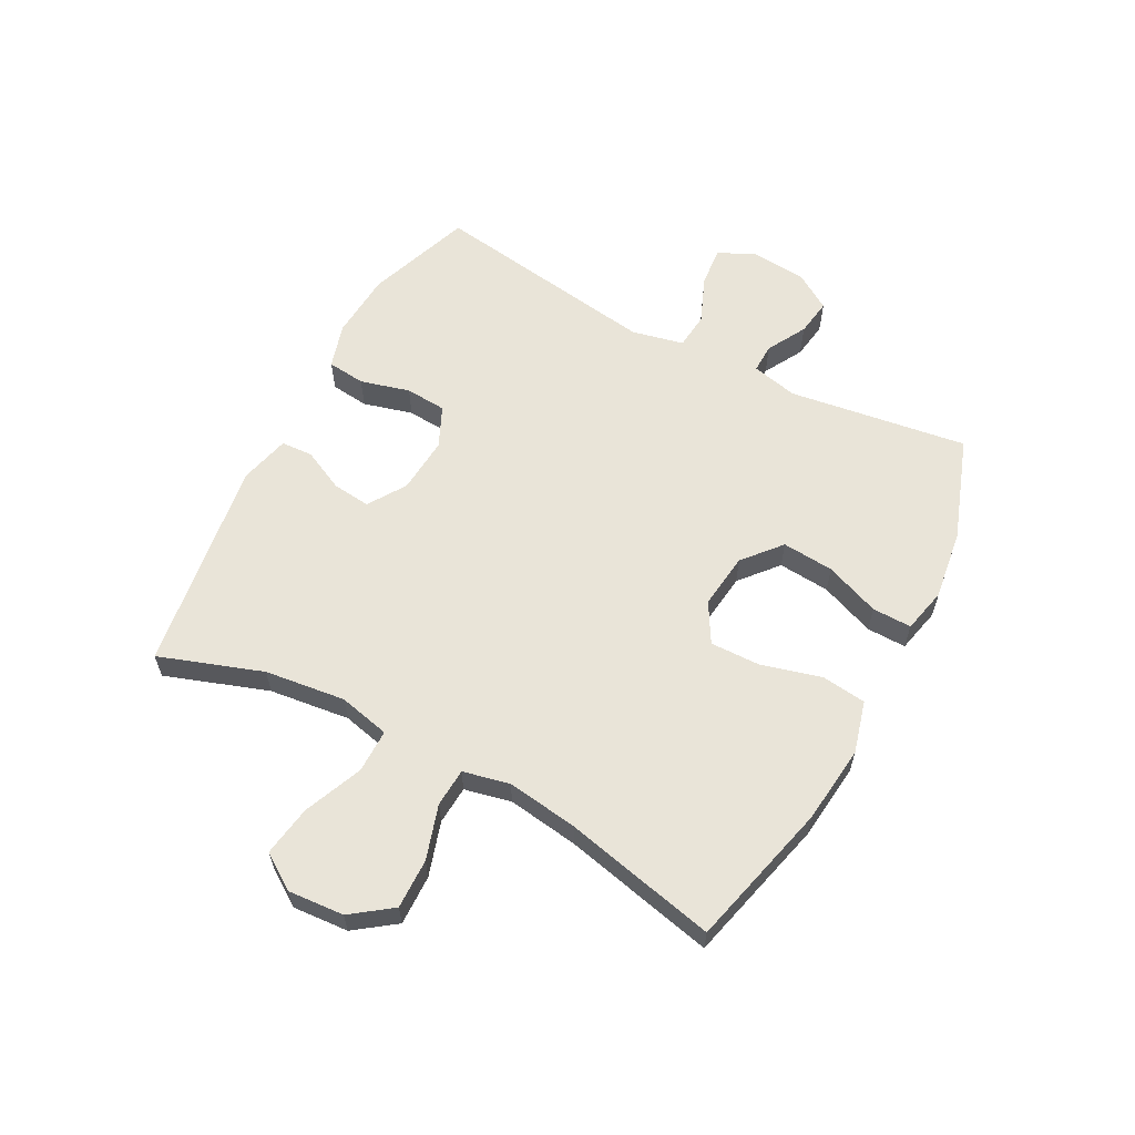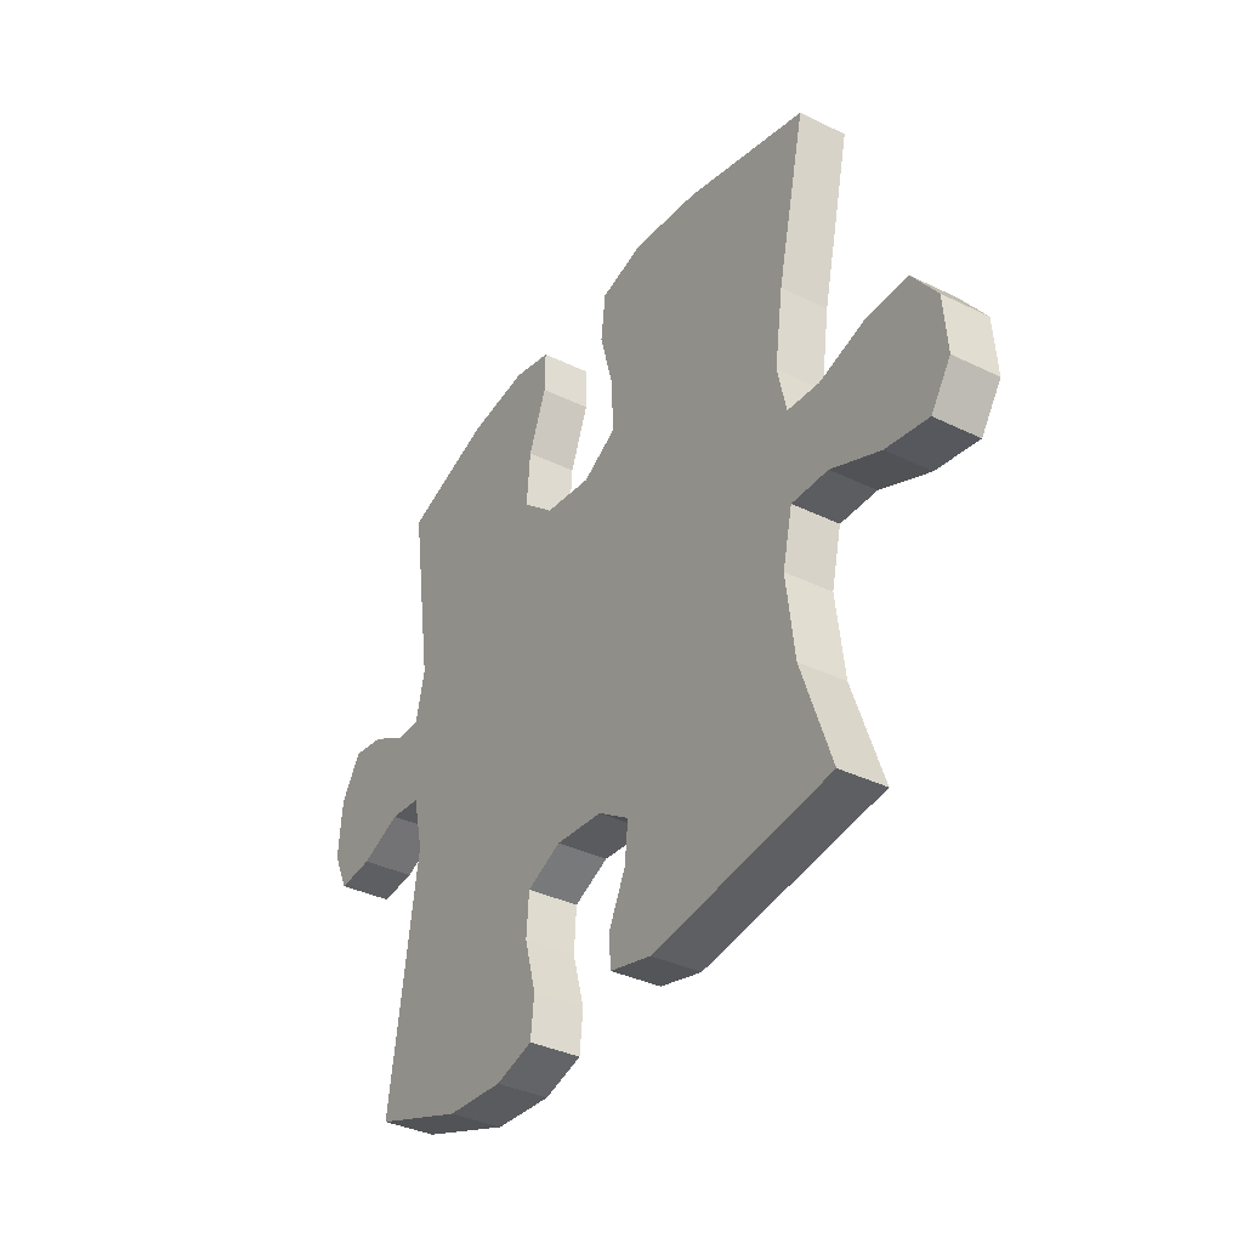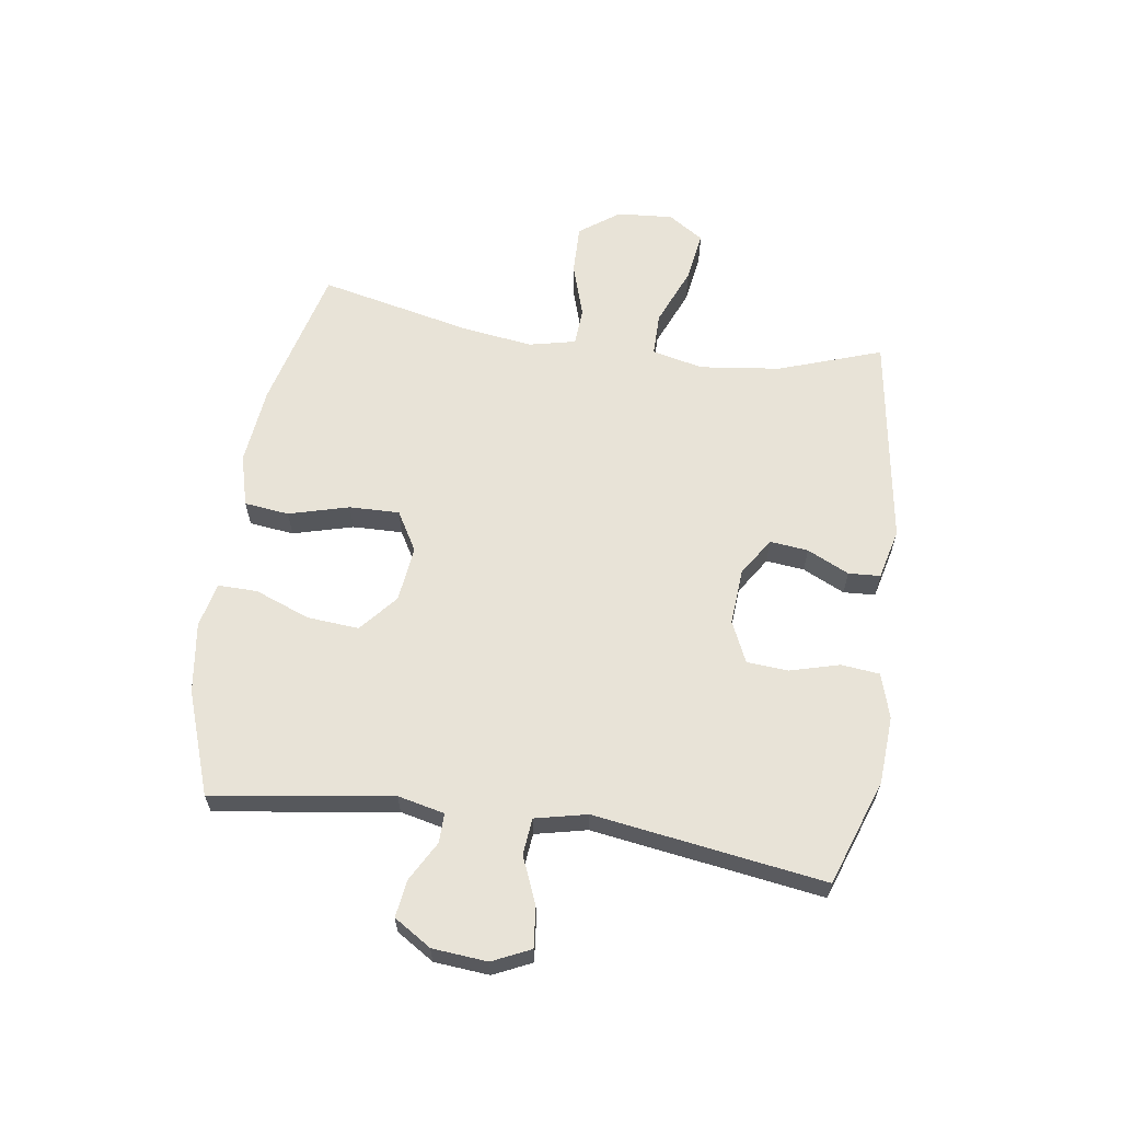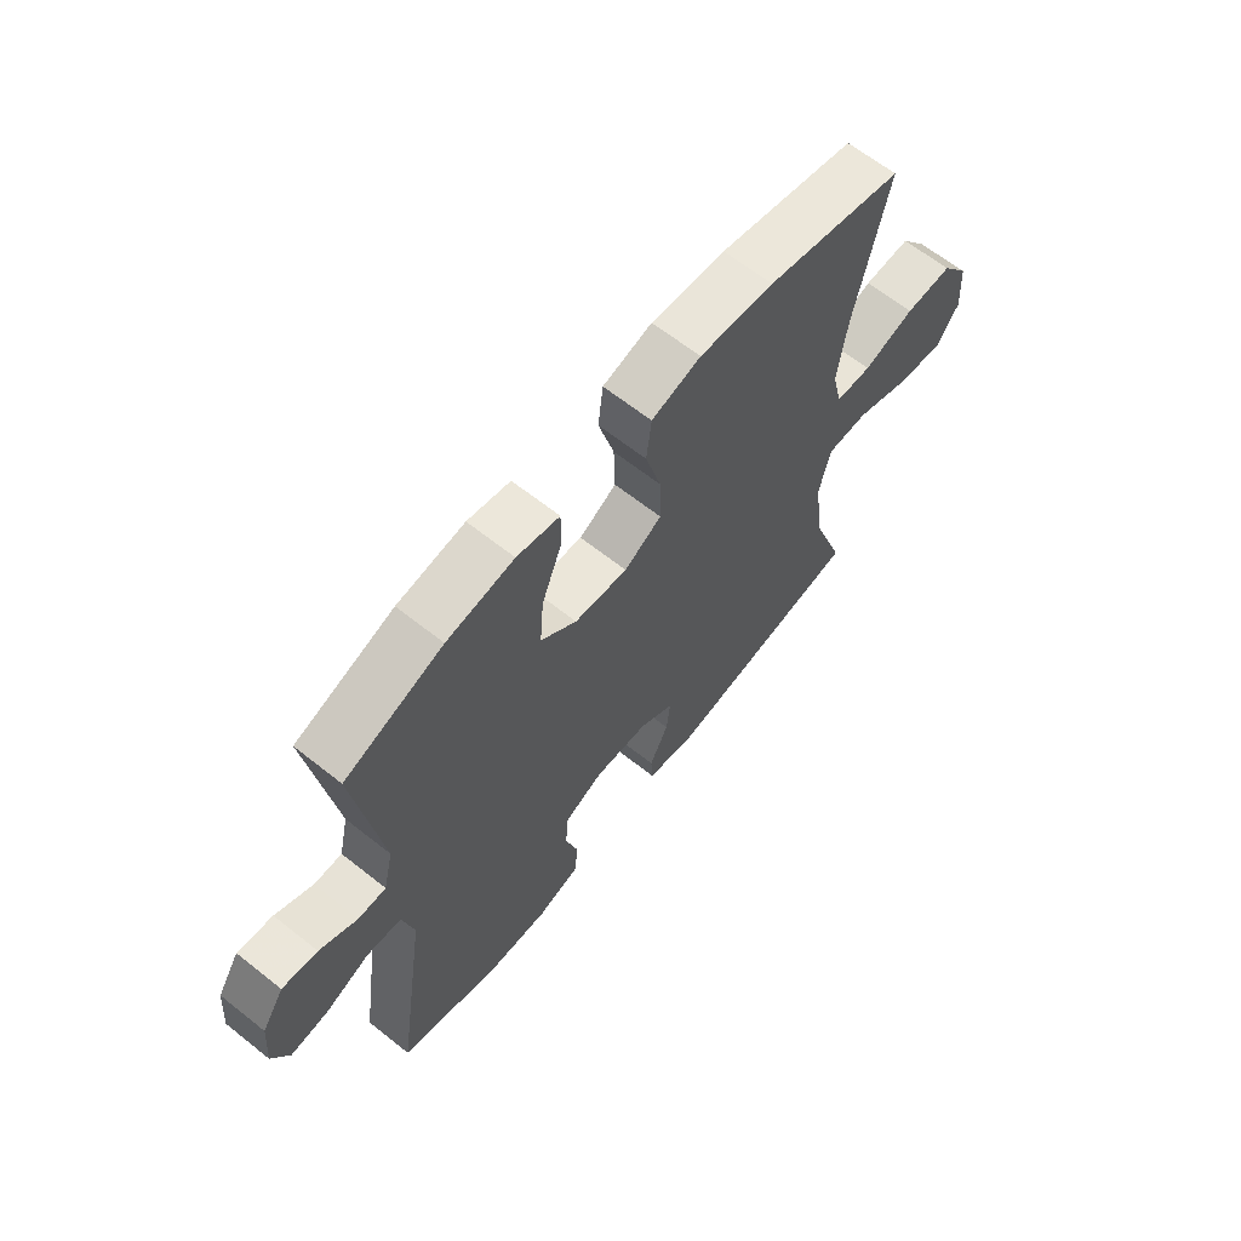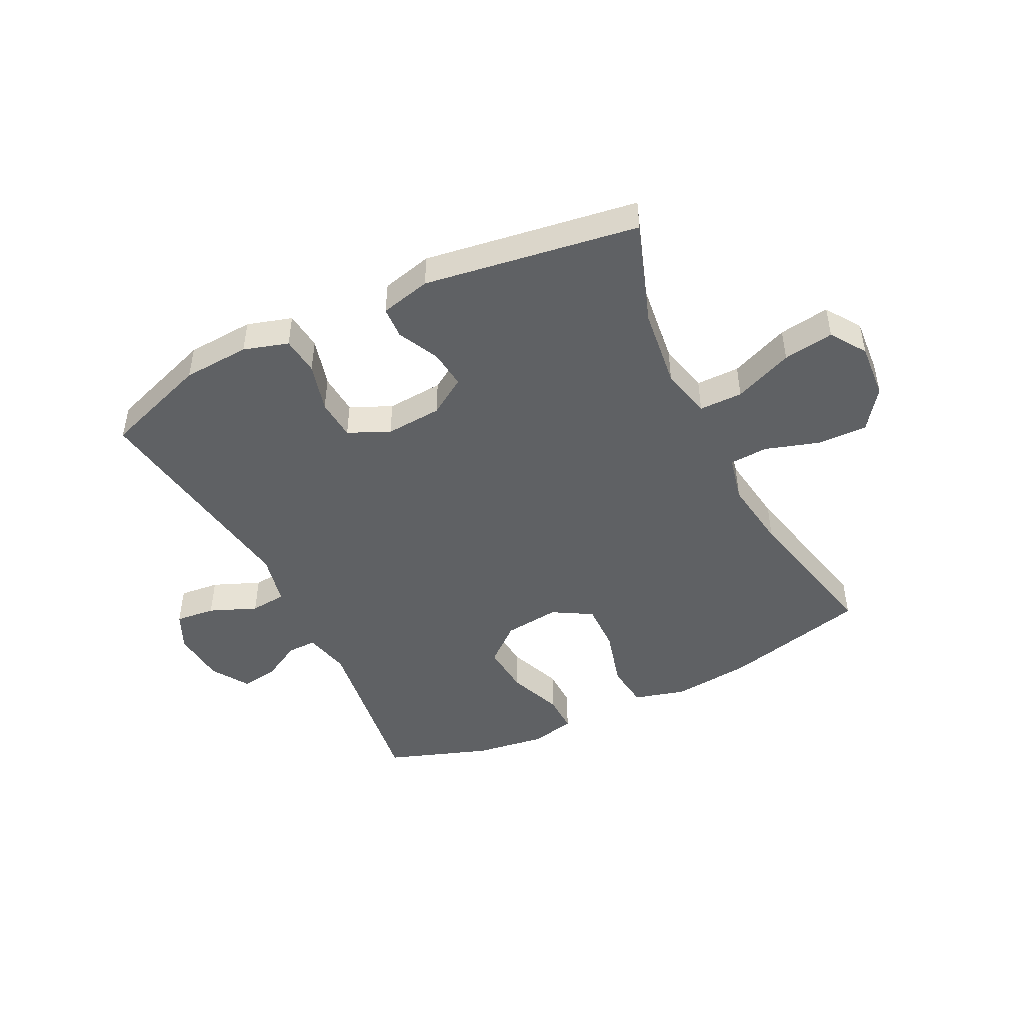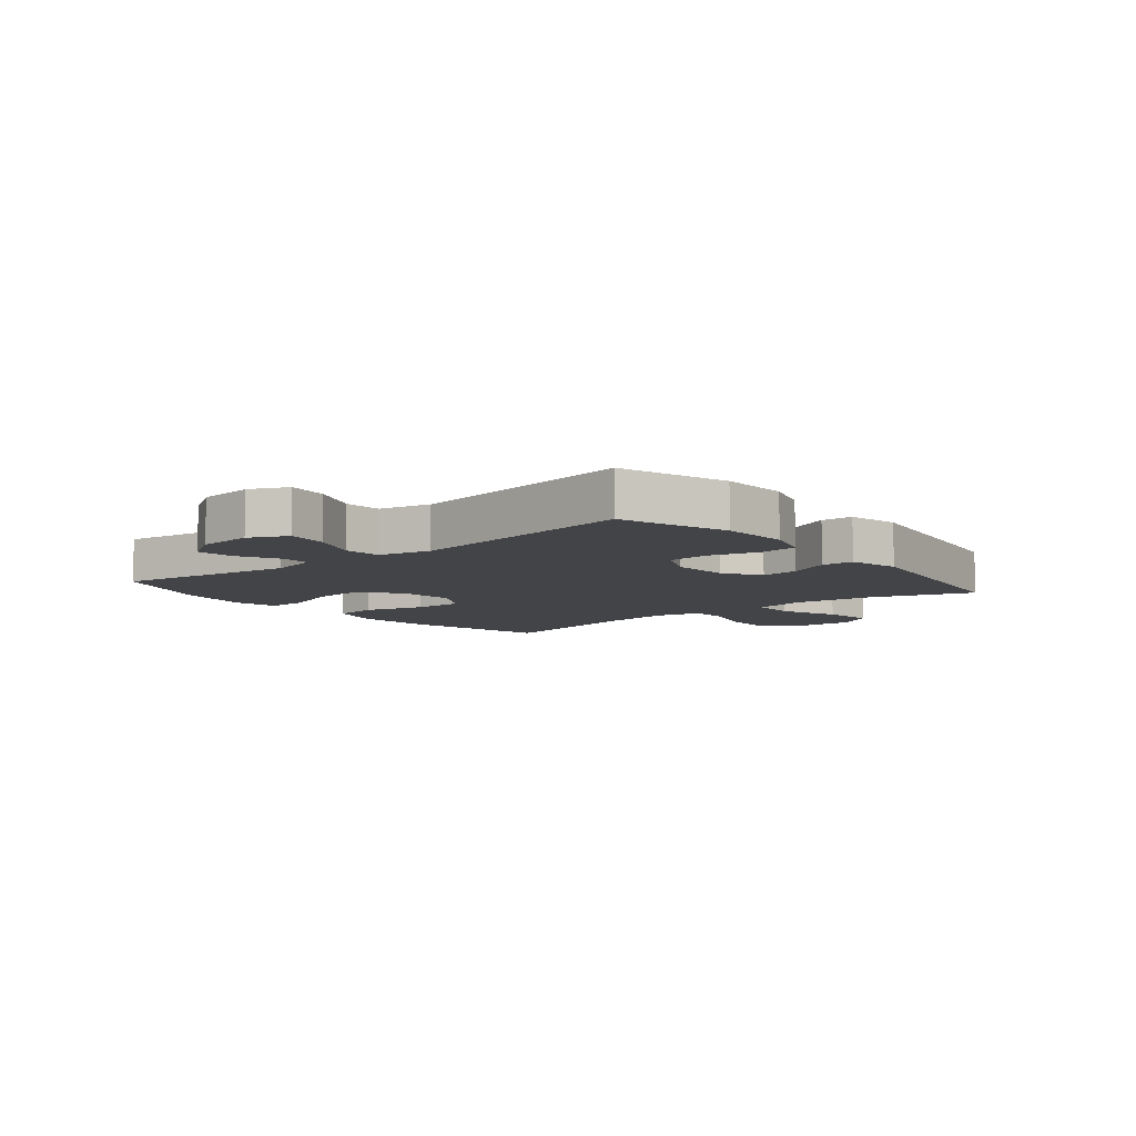
<metadata>
{"format":"obj","ext":"obj","renderer":"f3d","projection":"perspective","resolution":1024,"background":"white","views":[{"elev":60.3,"azim":-61.9,"up":"+Y"},{"elev":-36.3,"azim":-122.5,"up":"+Z"},{"elev":62.0,"azim":98.4,"up":"+Y"},{"elev":64.6,"azim":128.6,"up":"+Z"},{"elev":-46.6,"azim":-153.6,"up":"+Y"},{"elev":-8.0,"azim":129.2,"up":"+Y"}]}
</metadata>
<code>
v -0.5 0.07 0.5
v -0.253 0.07 0.561
v -0.12 0.07 0.575
v -0.032 0.07 0.551
v -0.023 0.07 0.475
v -0.051 0.07 0.373
v -0.053 0.07 0.288
v 0.014 0.07 0.249
v 0.109 0.07 0.26
v 0.173 0.07 0.314
v 0.166 0.07 0.402
v 0.13 0.07 0.495
v 0.129 0.07 0.562
v 0.205 0.07 0.579
v 0.325 0.07 0.562
v 0.5 0.07 0.5
v 0.456 0.07 0.196
v 0.474 0.07 0.117
v 0.524 0.07 0.118
v 0.591 0.07 0.155
v 0.654 0.07 0.164
v 0.694 0.07 0.101
v 0.702 0.07 0.008
v 0.672 0.07 -0.056
v 0.604 0.07 -0.049
v 0.524 0.07 -0.016
v 0.462 0.07 -0.022
v 0.442 0.07 -0.11
v 0.5 0.07 -0.5
v 0.32 0.07 -0.563
v 0.206 0.07 -0.57
v 0.13 0.07 -0.547
v 0.123 0.07 -0.482
v 0.146 0.07 -0.398
v 0.141 0.07 -0.328
v 0.071 0.07 -0.296
v -0.025 0.07 -0.303
v -0.089 0.07 -0.344
v -0.082 0.07 -0.409
v -0.048 0.07 -0.48
v -0.051 0.07 -0.534
v -0.137 0.07 -0.555
v -0.5 0.07 -0.5
v -0.439 0.07 -0.325
v -0.422 0.07 -0.188
v -0.442 0.07 -0.101
v -0.516 0.07 -0.101
v -0.616 0.07 -0.142
v -0.702 0.07 -0.155
v -0.742 0.07 -0.095
v -0.735 0.07 0
v -0.685 0.07 0.068
v -0.6 0.07 0.066
v -0.508 0.07 0.037
v -0.443 0.07 0.041
v -0.425 0.07 0.12
v -0.442 0.07 0.241
v -0.5 0 0.5
v -0.253 0 0.561
v -0.12 0 0.575
v -0.032 0 0.551
v -0.023 0 0.475
v -0.051 0 0.373
v -0.053 0 0.288
v 0.014 0 0.249
v 0.109 0 0.26
v 0.173 0 0.314
v 0.166 0 0.402
v 0.13 0 0.495
v 0.129 0 0.562
v 0.205 0 0.579
v 0.325 0 0.562
v 0.5 0 0.5
v 0.456 0 0.196
v 0.474 0 0.117
v 0.524 0 0.118
v 0.591 0 0.155
v 0.654 0 0.164
v 0.694 0 0.101
v 0.702 0 0.008
v 0.672 0 -0.056
v 0.604 0 -0.049
v 0.524 0 -0.016
v 0.462 0 -0.022
v 0.442 0 -0.11
v 0.5 0 -0.5
v 0.32 0 -0.563
v 0.206 0 -0.57
v 0.13 0 -0.547
v 0.123 0 -0.482
v 0.146 0 -0.398
v 0.141 0 -0.328
v 0.071 0 -0.296
v -0.025 0 -0.303
v -0.089 0 -0.344
v -0.082 0 -0.409
v -0.048 0 -0.48
v -0.051 0 -0.534
v -0.137 0 -0.555
v -0.5 0 -0.5
v -0.439 0 -0.325
v -0.422 0 -0.188
v -0.442 0 -0.101
v -0.516 0 -0.101
v -0.616 0 -0.142
v -0.702 0 -0.155
v -0.742 0 -0.095
v -0.735 0 0
v -0.685 0 0.068
v -0.6 0 0.066
v -0.508 0 0.037
v -0.443 0 0.041
v -0.425 0 0.12
v -0.442 0 0.241
f 51 52 53 54
f 51 54 55
f 50 51 55
f 47 48 49 50
f 46 47 50 55
f 45 46 55 56
f 41 42 43 44
f 39 40 41 44
f 38 39 44 45
f 37 38 45 56
f 31 32 33 34
f 31 34 35
f 28 29 30 31
f 27 28 31 35
f 23 24 25 26
f 23 26 27
f 22 23 27
f 19 20 21 22
f 18 19 22 27
f 17 18 27 35
f 11 12 13 14
f 10 11 14 15
f 3 4 5 6
f 3 6 7
f 57 1 2 3
f 57 3 7
f 36 37 56 57
f 36 57 7 8
f 35 36 8 9
f 17 35 9 10
f 10 15 16 17
f 111 110 109 108
f 112 111 108
f 112 108 107
f 107 106 105 104
f 112 107 104 103
f 113 112 103 102
f 101 100 99 98
f 101 98 97 96
f 102 101 96 95
f 113 102 95 94
f 91 90 89 88
f 92 91 88
f 88 87 86 85
f 92 88 85 84
f 83 82 81 80
f 84 83 80
f 84 80 79
f 79 78 77 76
f 84 79 76 75
f 92 84 75 74
f 71 70 69 68
f 72 71 68 67
f 63 62 61 60
f 64 63 60
f 60 59 58 114
f 64 60 114
f 114 113 94 93
f 65 64 114 93
f 66 65 93 92
f 67 66 92 74
f 74 73 72 67
f 1 58 59 2
f 2 59 60 3
f 3 60 61 4
f 4 61 62 5
f 5 62 63 6
f 6 63 64 7
f 7 64 65 8
f 8 65 66 9
f 9 66 67 10
f 10 67 68 11
f 11 68 69 12
f 12 69 70 13
f 13 70 71 14
f 14 71 72 15
f 15 72 73 16
f 16 73 74 17
f 17 74 75 18
f 18 75 76 19
f 19 76 77 20
f 20 77 78 21
f 21 78 79 22
f 22 79 80 23
f 23 80 81 24
f 24 81 82 25
f 25 82 83 26
f 26 83 84 27
f 27 84 85 28
f 28 85 86 29
f 29 86 87 30
f 30 87 88 31
f 31 88 89 32
f 32 89 90 33
f 33 90 91 34
f 34 91 92 35
f 35 92 93 36
f 36 93 94 37
f 37 94 95 38
f 38 95 96 39
f 39 96 97 40
f 40 97 98 41
f 41 98 99 42
f 42 99 100 43
f 43 100 101 44
f 44 101 102 45
f 45 102 103 46
f 46 103 104 47
f 47 104 105 48
f 48 105 106 49
f 49 106 107 50
f 50 107 108 51
f 51 108 109 52
f 52 109 110 53
f 53 110 111 54
f 54 111 112 55
f 55 112 113 56
f 56 113 114 57
f 57 114 58 1

</code>
